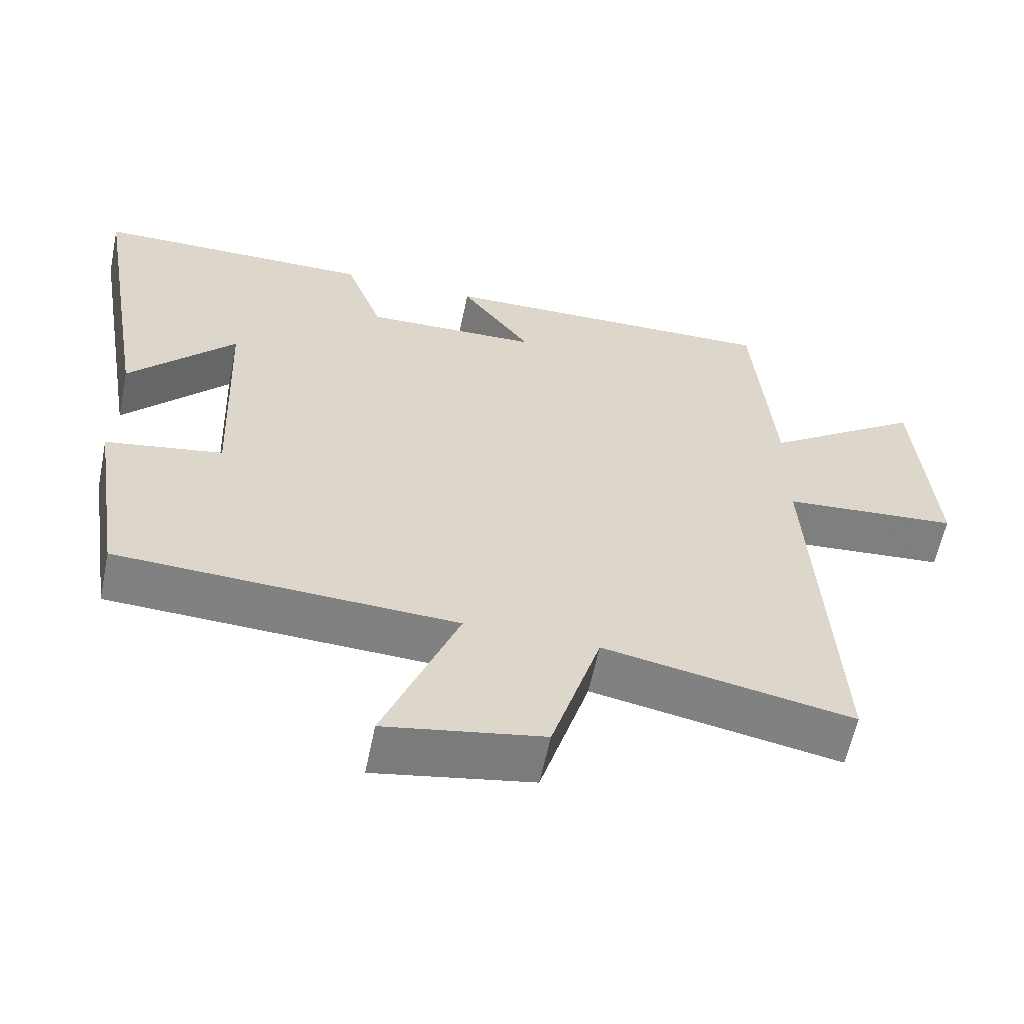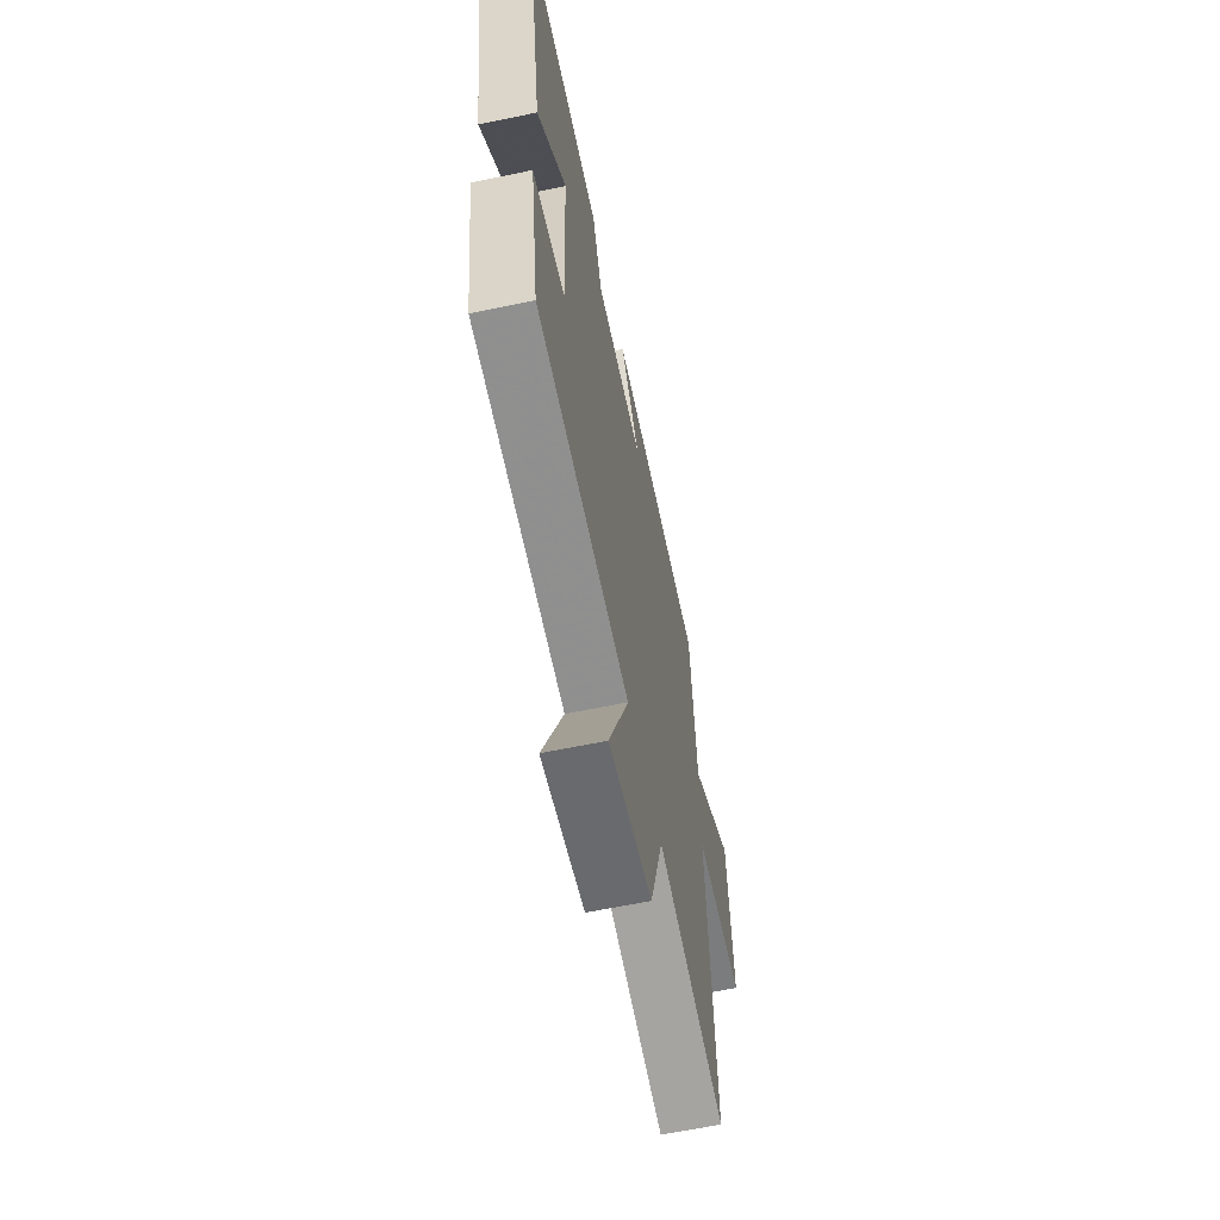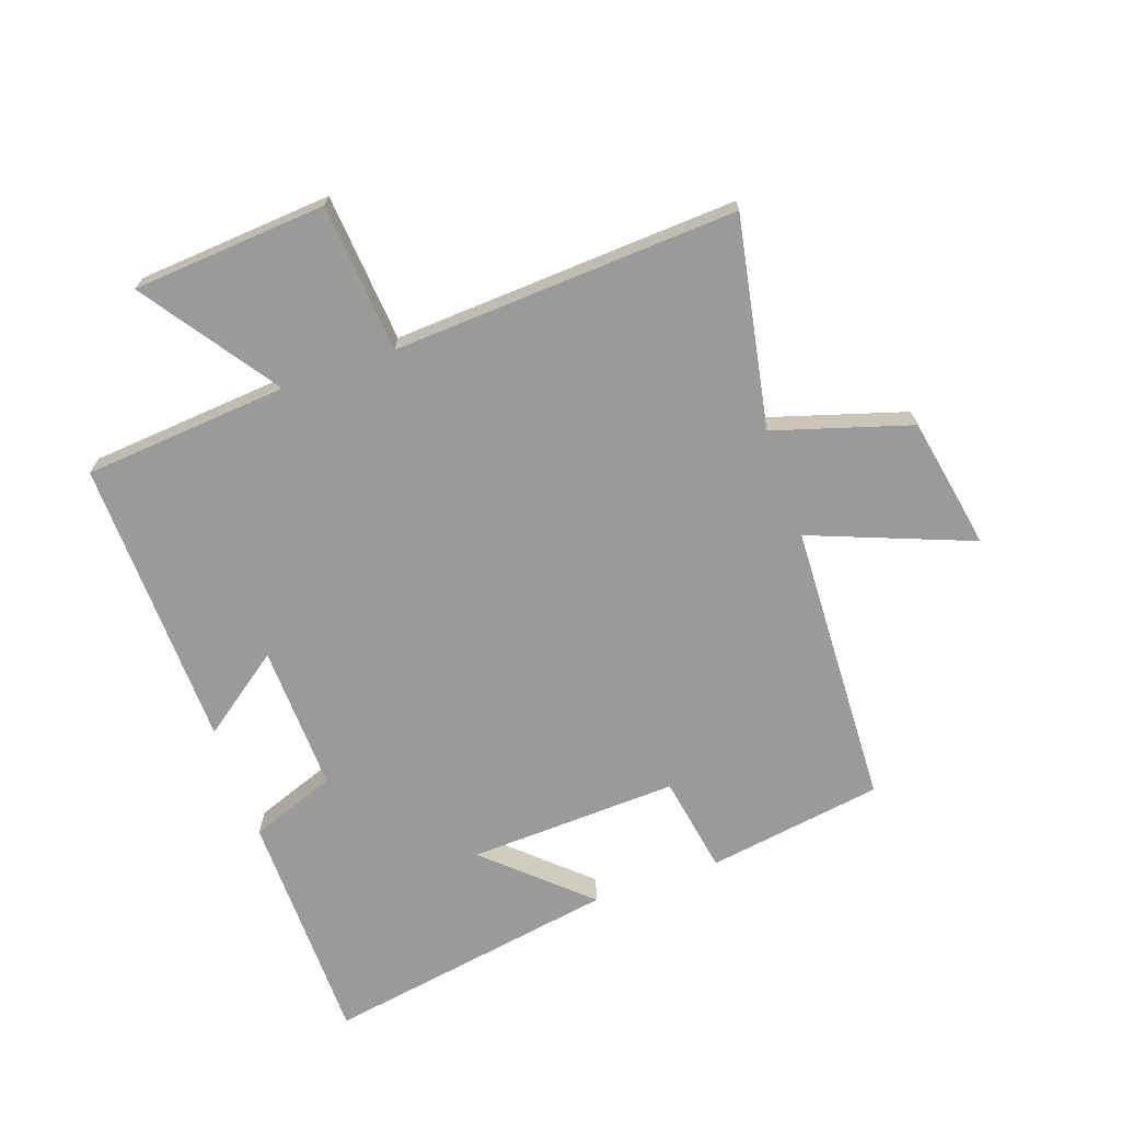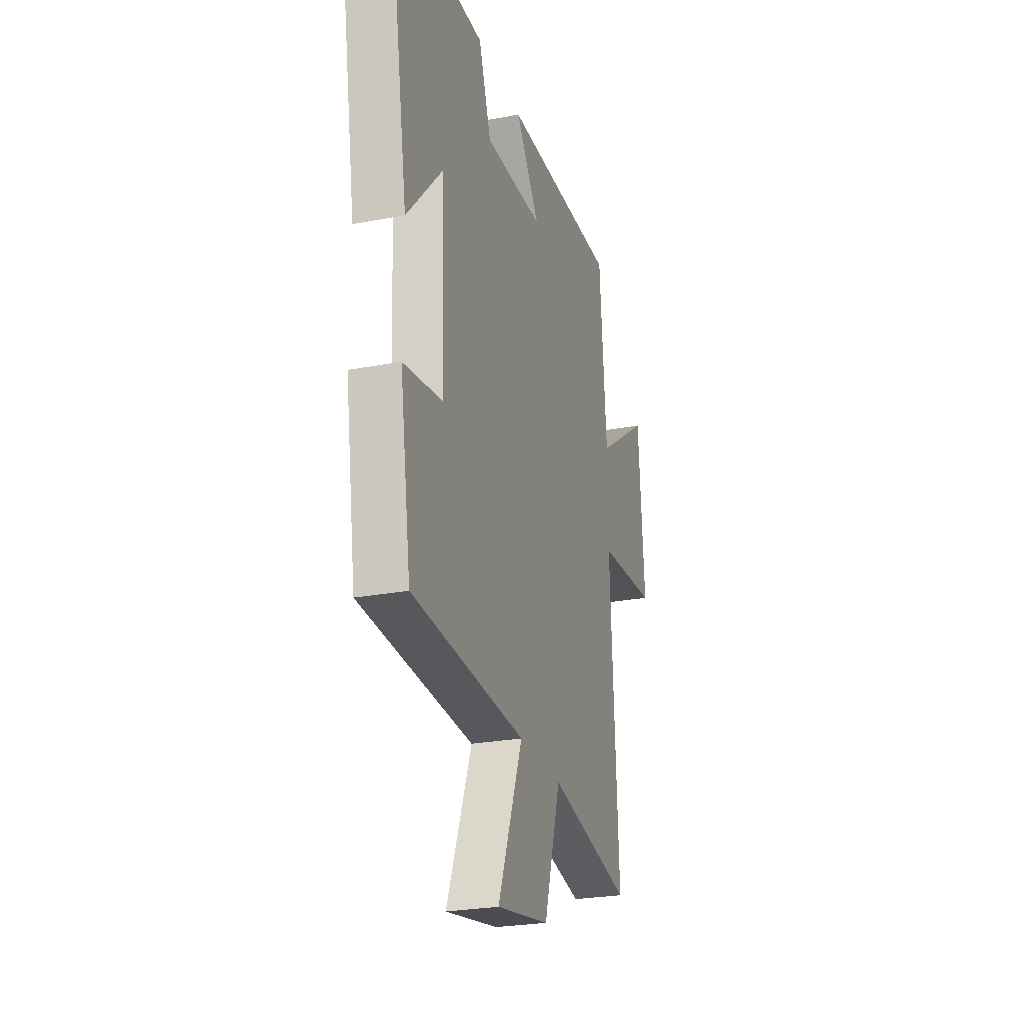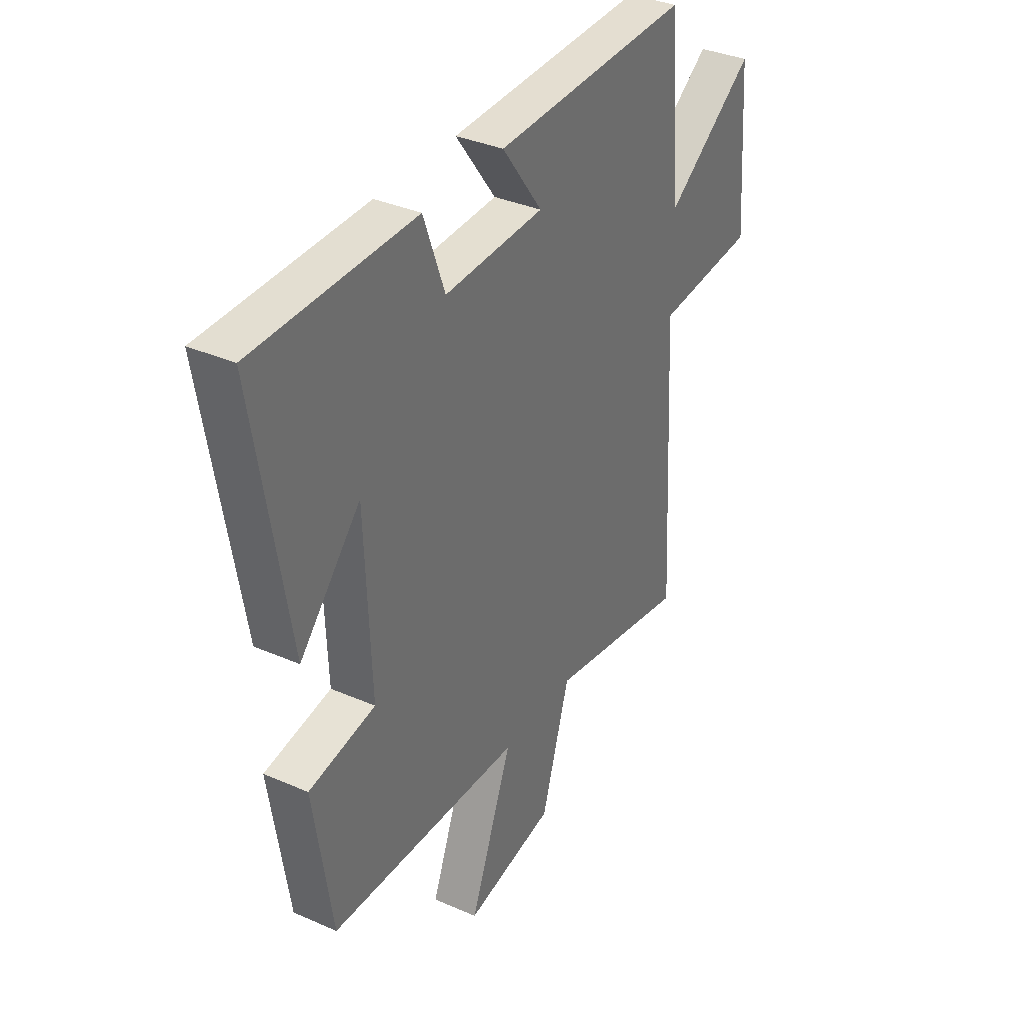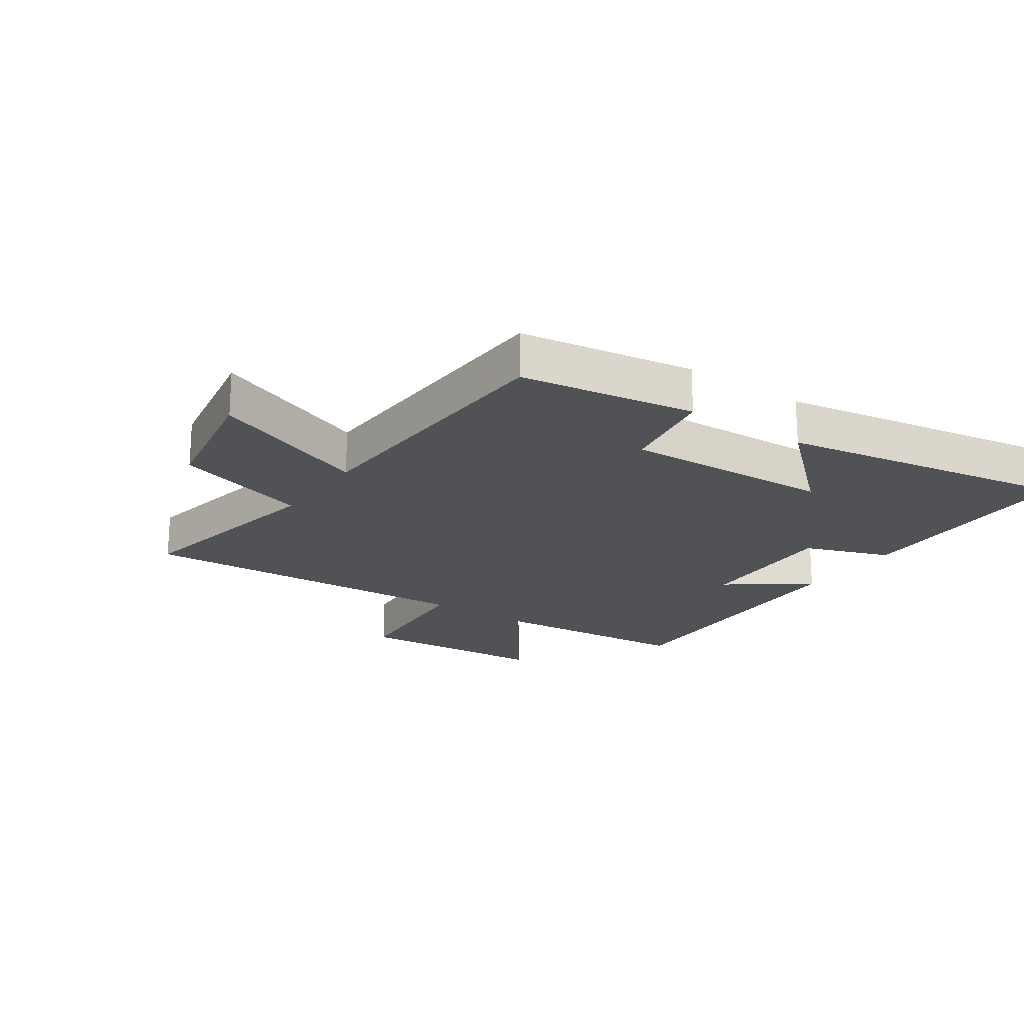
<metadata>
{"format":"obj","ext":"obj","renderer":"f3d","projection":"perspective","resolution":1024,"background":"white","views":[{"elev":-60.2,"azim":-11.7,"up":"+Z"},{"elev":-63.2,"azim":-78.2,"up":"+Z"},{"elev":-69.2,"azim":109.3,"up":"+Y"},{"elev":-25.8,"azim":-73.2,"up":"+Z"},{"elev":35.4,"azim":-59.9,"up":"+Z"},{"elev":-20.7,"azim":-124.6,"up":"+Y"}]}
</metadata>
<code>
v 0.531 0.07 -0.564
v 0.19 0.07 -0.5
v 0.122 0.07 -0.722
v -0.094 0.07 -0.762
v 0.008 0.07 -0.5
v -0.456 0.07 -0.481
v -0.5 0.07 -0.195
v -0.34 0.07 -0.167
v -0.354 0.07 0.175
v -0.5 0.07 0.015
v -0.581 0.07 0.495
v -0.196 0.07 0.5
v -0.145 0.07 0.36
v 0.095 0.07 0.368
v -0.002 0.07 0.5
v 0.472 0.07 0.513
v 0.5 0.07 0.18
v 0.718 0.07 0.332
v 0.742 0.07 0.016
v 0.5 0.07 -0.004
v 0.531 0 -0.564
v 0.19 0 -0.5
v 0.122 0 -0.722
v -0.094 0 -0.762
v 0.008 0 -0.5
v -0.456 0 -0.481
v -0.5 0 -0.195
v -0.34 0 -0.167
v -0.354 0 0.175
v -0.5 0 0.015
v -0.581 0 0.495
v -0.196 0 0.5
v -0.145 0 0.36
v 0.095 0 0.368
v -0.002 0 0.5
v 0.472 0 0.513
v 0.5 0 0.18
v 0.718 0 0.332
v 0.742 0 0.016
v 0.5 0 -0.004
f 17 18 19 20
f 15 16 17 20
f 14 15 20
f 13 14 20 1
f 11 12 13
f 11 13 1 2
f 9 10 11
f 9 11 2
f 8 9 2
f 5 6 7 8
f 5 8 2
f 2 3 4 5
f 40 39 38 37
f 40 37 36 35
f 40 35 34
f 21 40 34 33
f 33 32 31
f 22 21 33 31
f 31 30 29
f 22 31 29
f 22 29 28
f 28 27 26 25
f 22 28 25
f 25 24 23 22
f 1 21 22 2
f 2 22 23 3
f 3 23 24 4
f 4 24 25 5
f 5 25 26 6
f 6 26 27 7
f 7 27 28 8
f 8 28 29 9
f 9 29 30 10
f 10 30 31 11
f 11 31 32 12
f 12 32 33 13
f 13 33 34 14
f 14 34 35 15
f 15 35 36 16
f 16 36 37 17
f 17 37 38 18
f 18 38 39 19
f 19 39 40 20
f 20 40 21 1

</code>
